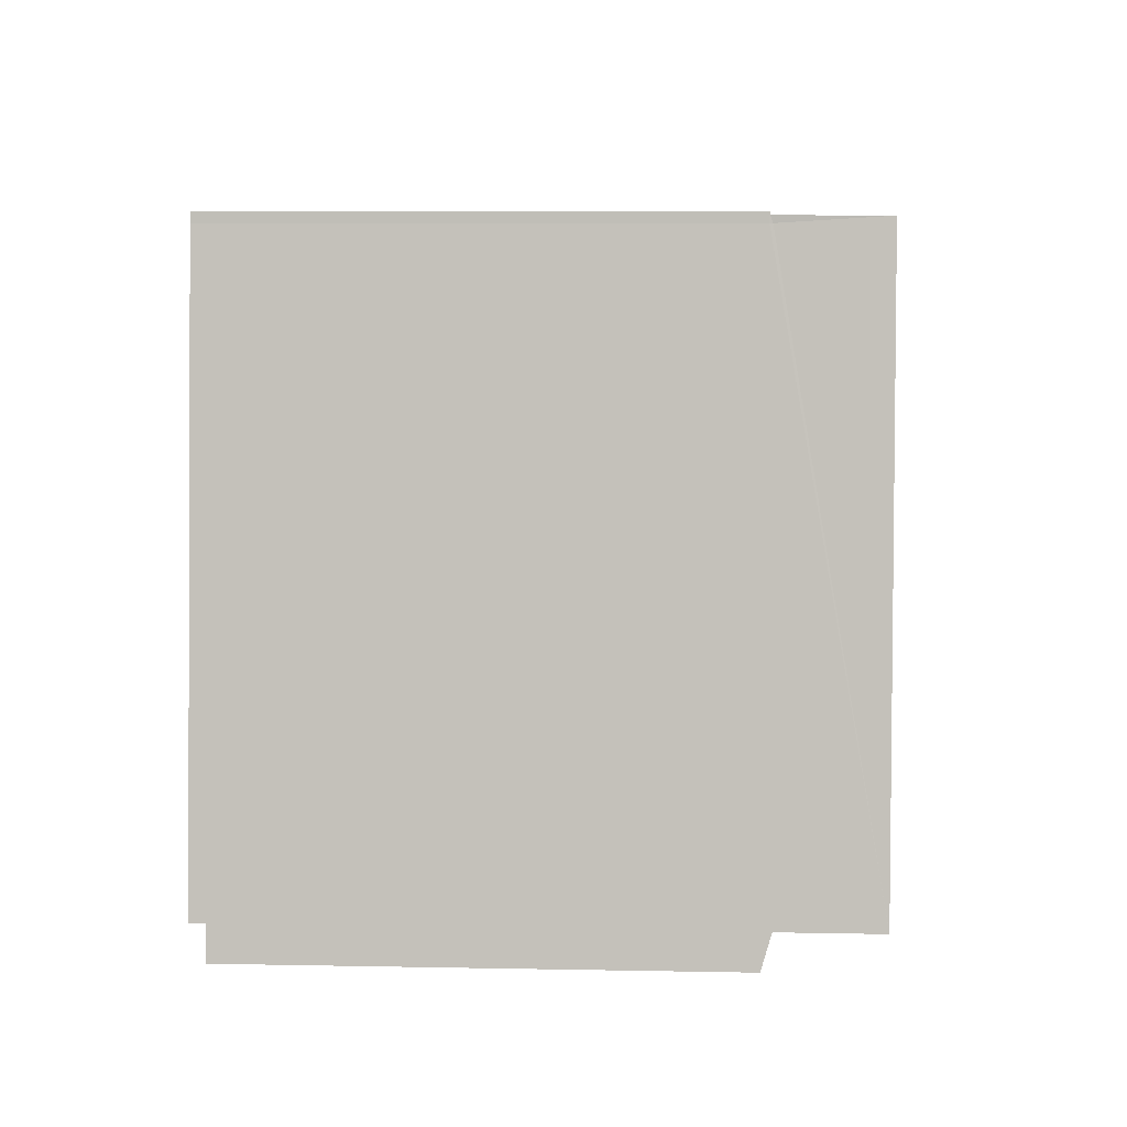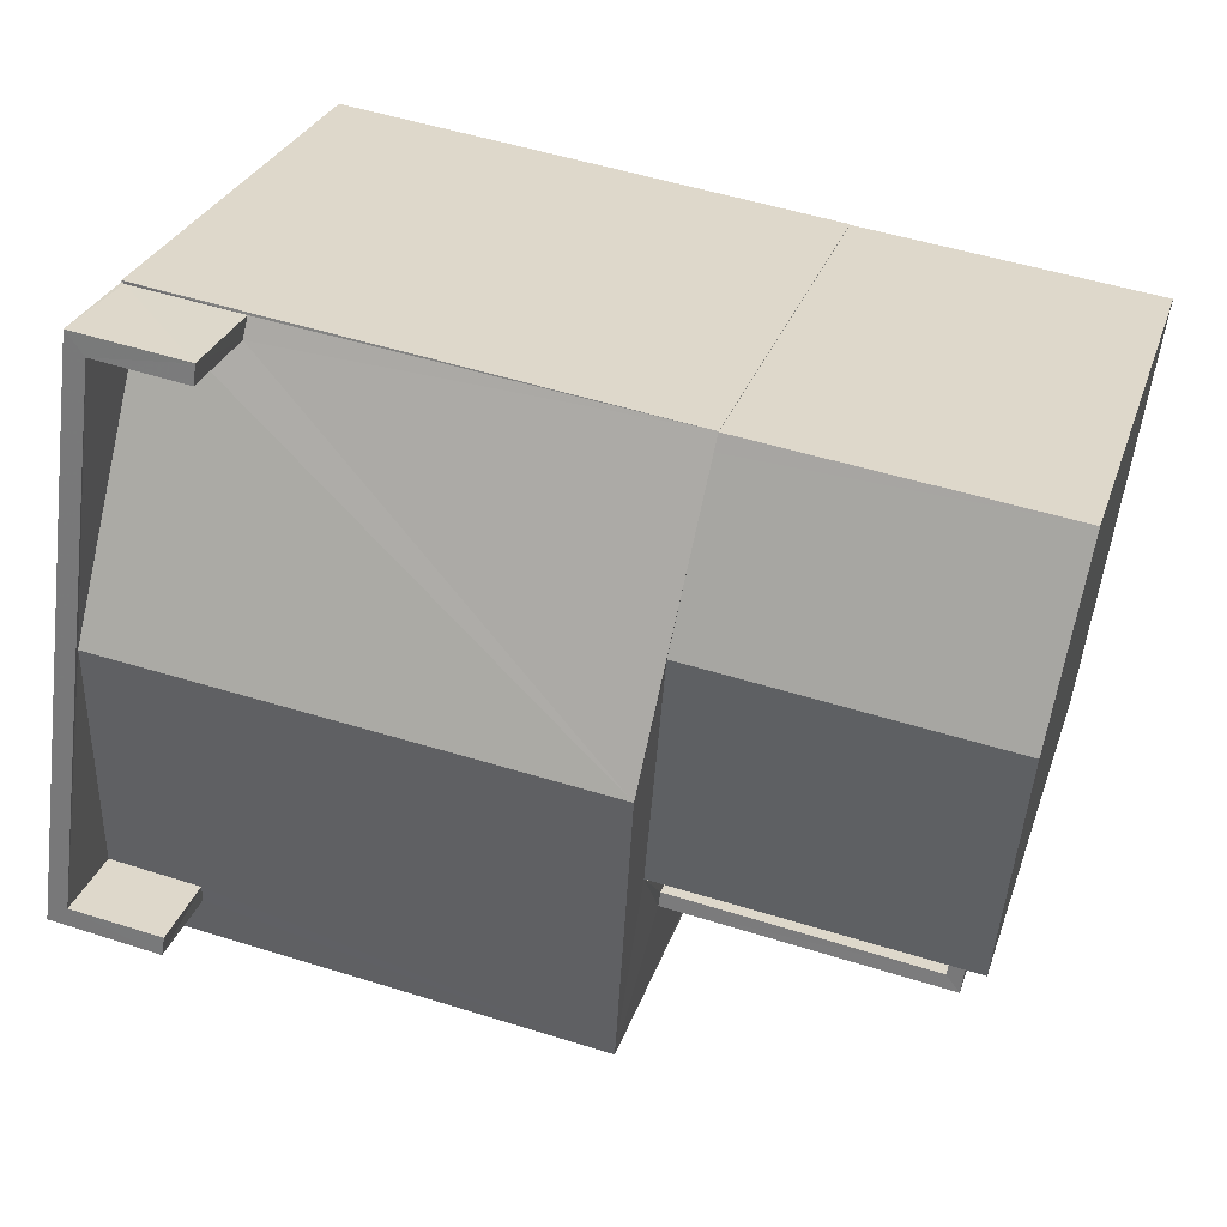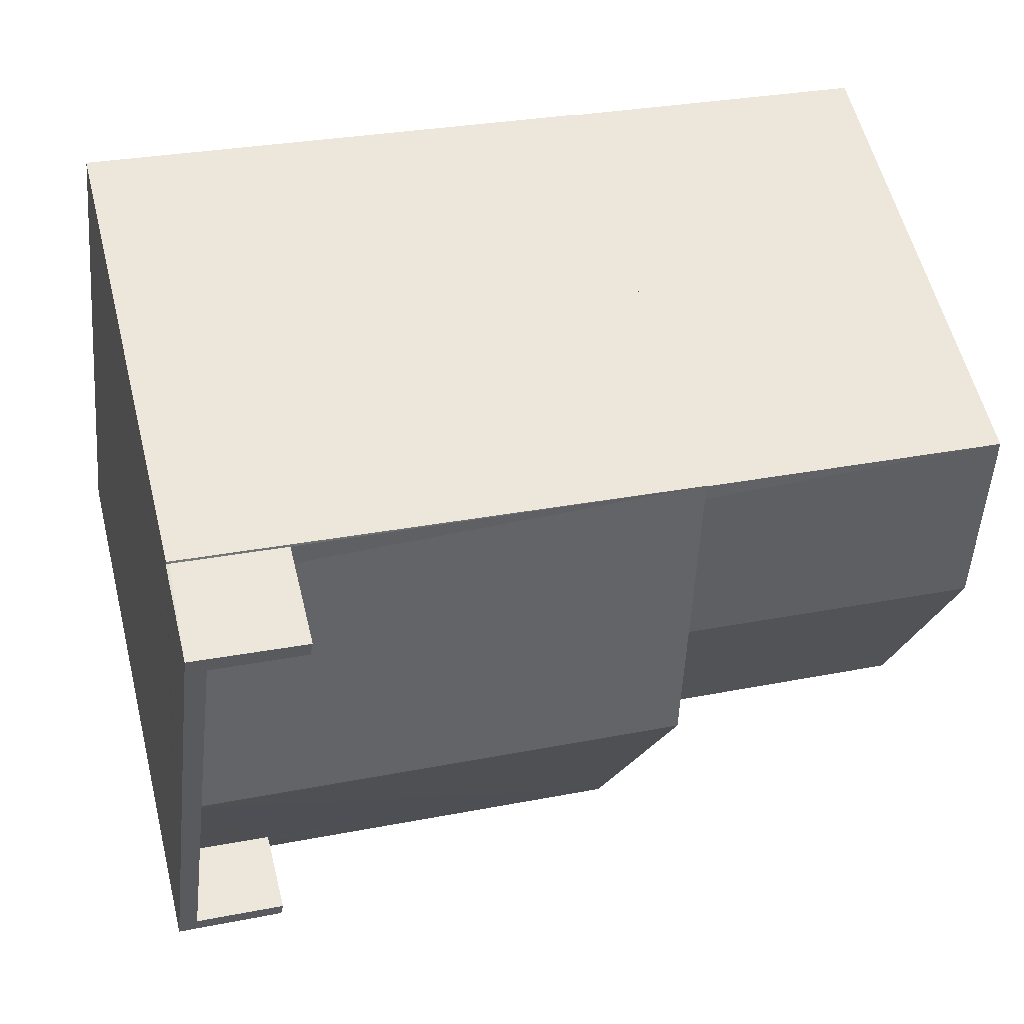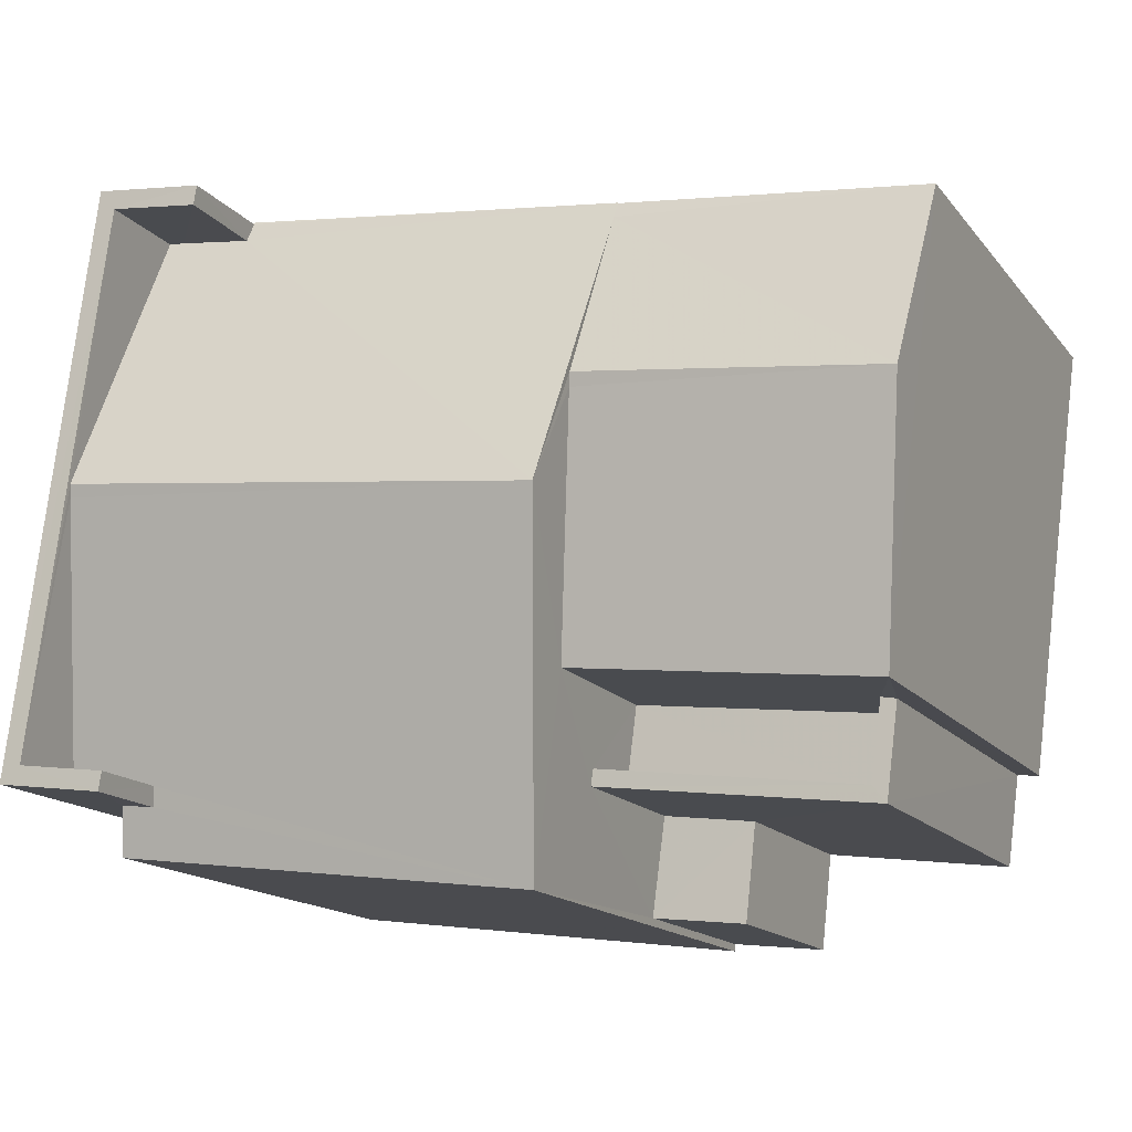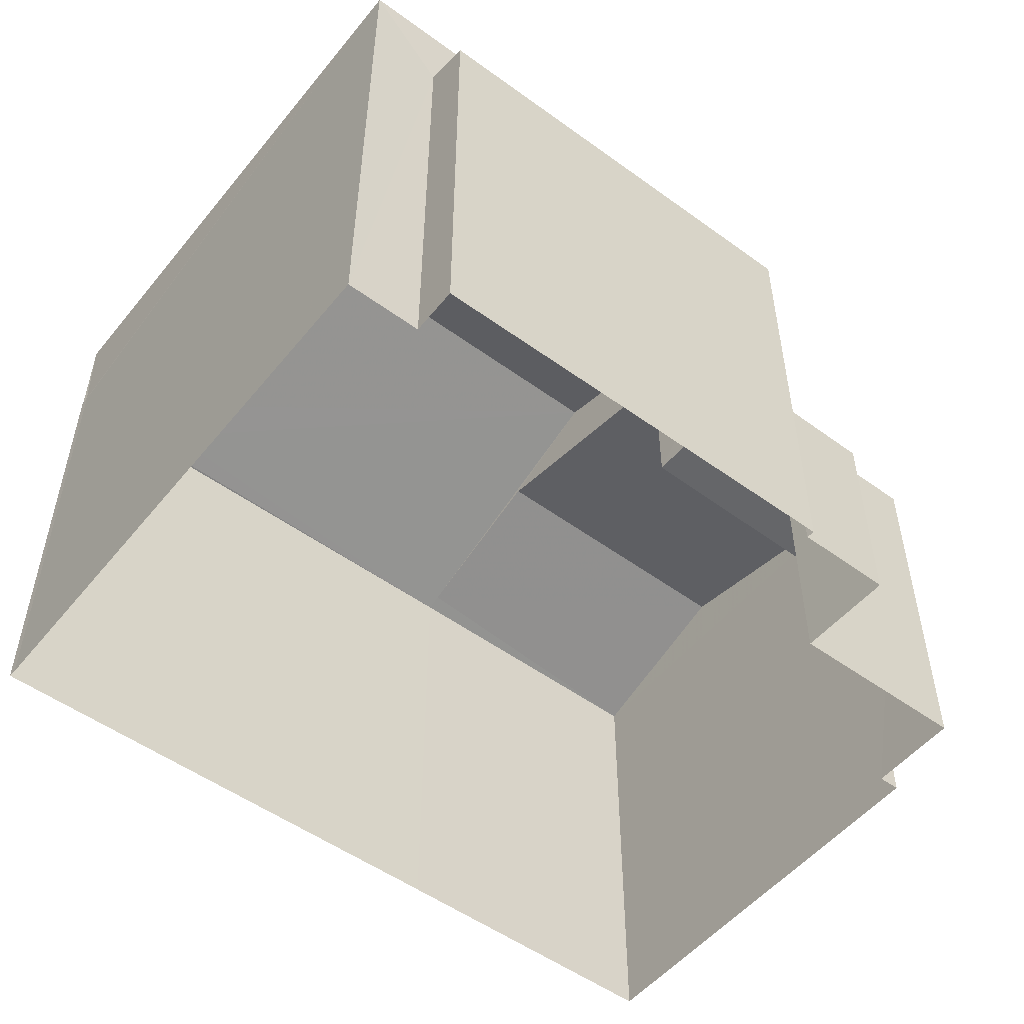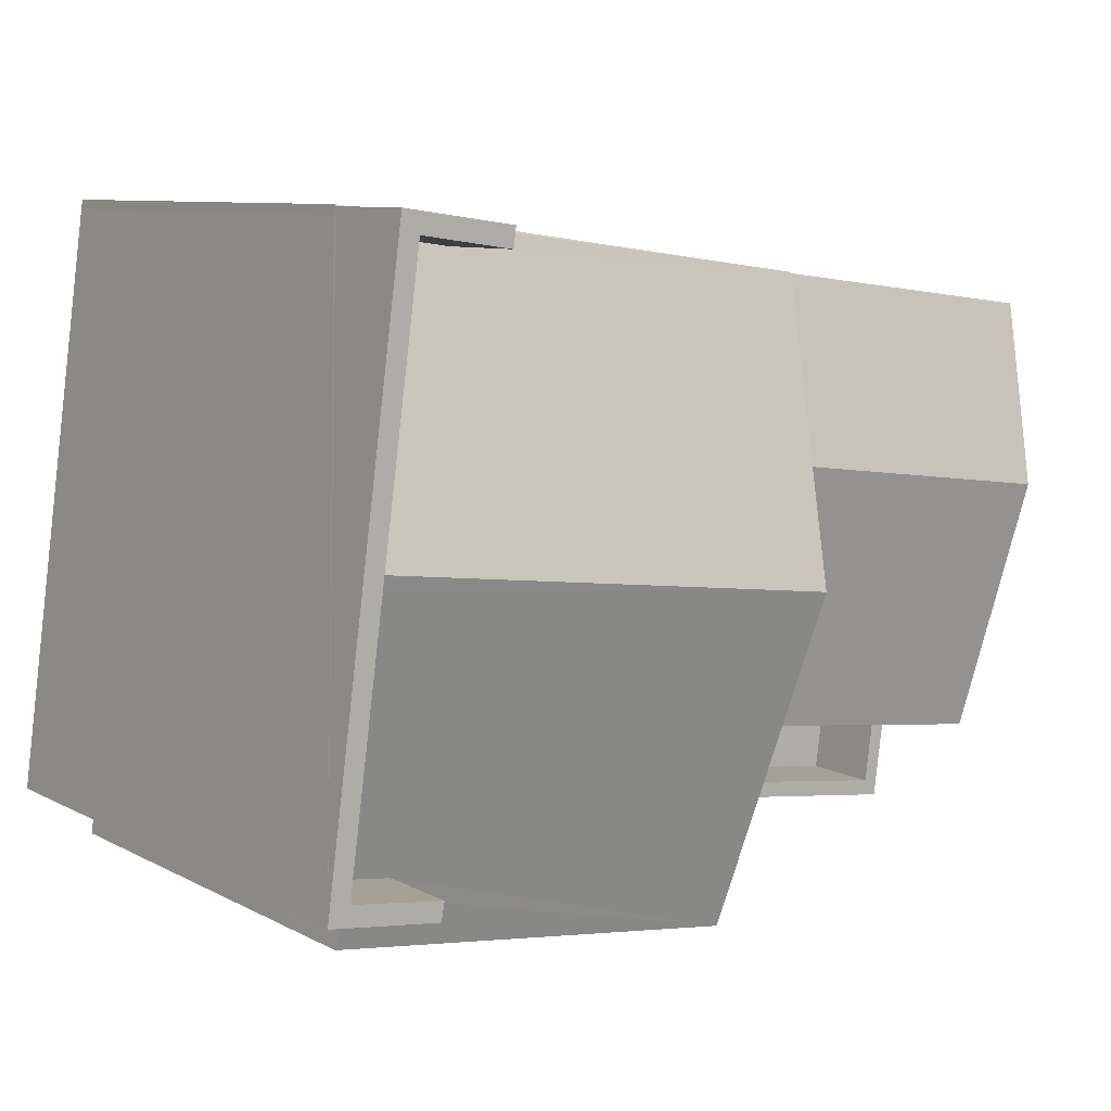
<metadata>
{"format":"obj","ext":"obj","renderer":"f3d","projection":"perspective","resolution":1024,"background":"white","views":[{"elev":9.3,"azim":-87.1,"up":"+Y"},{"elev":28.8,"azim":16.8,"up":"+Y"},{"elev":58.2,"azim":-14.1,"up":"+Y"},{"elev":-15.7,"azim":25.2,"up":"+Y"},{"elev":-52.0,"azim":-45.7,"up":"+Z"},{"elev":8.8,"azim":-36.4,"up":"+Y"}]}
</metadata>
<code>
v -8.957e+04 -9.923e+04 6.873
v -8.957e+04 -9.923e+04 6.872
v -8.957e+04 -9.924e+04 6.872
v -8.957e+04 -9.923e+04 6.872
v -8.956e+04 -9.923e+04 6.872
v -8.957e+04 -9.924e+04 6.872
v -8.957e+04 -9.924e+04 6.872
v -8.957e+04 -9.924e+04 6.872
v -8.956e+04 -9.923e+04 6.872
v -8.956e+04 -9.923e+04 6.871
v -8.956e+04 -9.923e+04 6.871
v -8.956e+04 -9.923e+04 6.871
v -8.956e+04 -9.924e+04 6.872
v -8.956e+04 -9.924e+04 6.872
v -8.956e+04 -9.924e+04 6.871
v -8.957e+04 -9.923e+04 10.85
v -8.957e+04 -9.923e+04 10.85
v -8.956e+04 -9.924e+04 10.85
v -8.956e+04 -9.923e+04 10.85
v -8.956e+04 -9.923e+04 13.06
v -8.956e+04 -9.923e+04 13.7
v -8.956e+04 -9.923e+04 13.7
v -8.957e+04 -9.923e+04 14.22
v -8.956e+04 -9.923e+04 14.27
v -8.957e+04 -9.923e+04 14.27
v -8.957e+04 -9.924e+04 13
v -8.957e+04 -9.923e+04 13
v -8.957e+04 -9.923e+04 13
v -8.956e+04 -9.923e+04 13
v -8.957e+04 -9.923e+04 13.09
v -8.957e+04 -9.923e+04 13.09
v -8.957e+04 -9.923e+04 13
v -8.957e+04 -9.923e+04 13.09
v -8.956e+04 -9.924e+04 9.646
v -8.957e+04 -9.924e+04 9.647
v -8.956e+04 -9.924e+04 9.646
v -8.957e+04 -9.924e+04 9.646
v -8.957e+04 -9.923e+04 11.85
v -8.957e+04 -9.924e+04 11.85
v -8.956e+04 -9.924e+04 11.85
v -8.956e+04 -9.923e+04 11.85
v -8.956e+04 -9.923e+04 11.85
v -8.956e+04 -9.924e+04 11.85
v -8.957e+04 -9.923e+04 13
v -8.957e+04 -9.923e+04 13.03
v -8.957e+04 -9.924e+04 13.18
v -8.957e+04 -9.924e+04 13
v -8.957e+04 -9.924e+04 13.18
v -8.957e+04 -9.923e+04 13.25
v -8.957e+04 -9.923e+04 13.25
v -8.957e+04 -9.923e+04 14.32
v -8.957e+04 -9.923e+04 14.32
v -8.957e+04 -9.923e+04 14.32
v -8.957e+04 -9.923e+04 14.32
v -8.957e+04 -9.923e+04 14.32
v -8.957e+04 -9.924e+04 14.32
v -8.957e+04 -9.923e+04 14.32
v -8.957e+04 -9.923e+04 14.32
v -8.956e+04 -9.923e+04 13
v -8.956e+04 -9.923e+04 13
v -8.956e+04 -9.923e+04 13.66
v -8.956e+04 -9.923e+04 13
v -8.957e+04 -9.923e+04 13
v -8.957e+04 -9.923e+04 13
f 1 2 3
f 4 5 2
f 6 7 3
f 8 7 6
f 9 5 4
f 10 11 12
f 10 5 11
f 13 6 14
f 15 14 10
f 2 5 3
f 6 3 14
f 14 5 10
f 3 5 14
f 16 17 18
f 19 16 18
f 20 21 22
f 23 24 25
f 23 26 24
f 27 28 29
f 29 30 24
f 30 31 24
f 27 32 28
f 28 30 29
f 31 25 24
f 31 33 25
f 34 35 36
f 34 37 35
f 38 39 40
f 41 40 42
f 42 40 43
f 40 39 43
f 44 32 27
f 45 44 27
f 26 46 47
f 47 46 48
f 49 23 50
f 49 26 23
f 49 46 26
f 51 52 53
f 54 55 56
f 52 57 53
f 56 55 58
f 53 57 58
f 55 53 58
f 59 60 20
f 22 59 20
f 61 62 22
f 21 61 22
f 62 61 63
f 8 6 35
f 8 35 26
f 26 39 63
f 38 16 63
f 38 17 16
f 37 39 35
f 39 38 63
f 26 35 39
f 23 55 50
f 55 25 53
f 53 25 33
f 23 25 55
f 27 4 2
f 64 27 2
f 52 51 30
f 28 52 30
f 45 27 64
f 59 12 11
f 59 62 12
f 3 7 47
f 48 3 47
f 59 11 5
f 60 59 5
f 41 18 40
f 41 19 18
f 56 46 49
f 54 56 49
f 26 63 24
f 24 20 29
f 20 60 29
f 63 61 24
f 21 20 24
f 61 21 24
f 41 63 16
f 63 41 62
f 62 42 12
f 16 19 41
f 12 42 10
f 41 42 62
f 33 31 53
f 31 51 53
f 31 30 51
f 60 9 29
f 60 5 9
f 26 7 8
f 26 47 7
f 46 56 48
f 3 48 1
f 1 48 58
f 48 56 58
f 50 55 54
f 49 50 54
f 14 36 13
f 14 34 36
f 39 34 43
f 43 34 15
f 39 37 34
f 15 34 14
f 6 13 36
f 35 6 36
f 10 43 15
f 10 42 43
f 17 40 18
f 17 38 40
f 45 57 44
f 45 58 57
f 58 64 1
f 1 64 2
f 45 64 58
f 22 62 59
f 27 9 4
f 27 29 9
f 52 32 57
f 57 32 44
f 28 32 52

</code>
